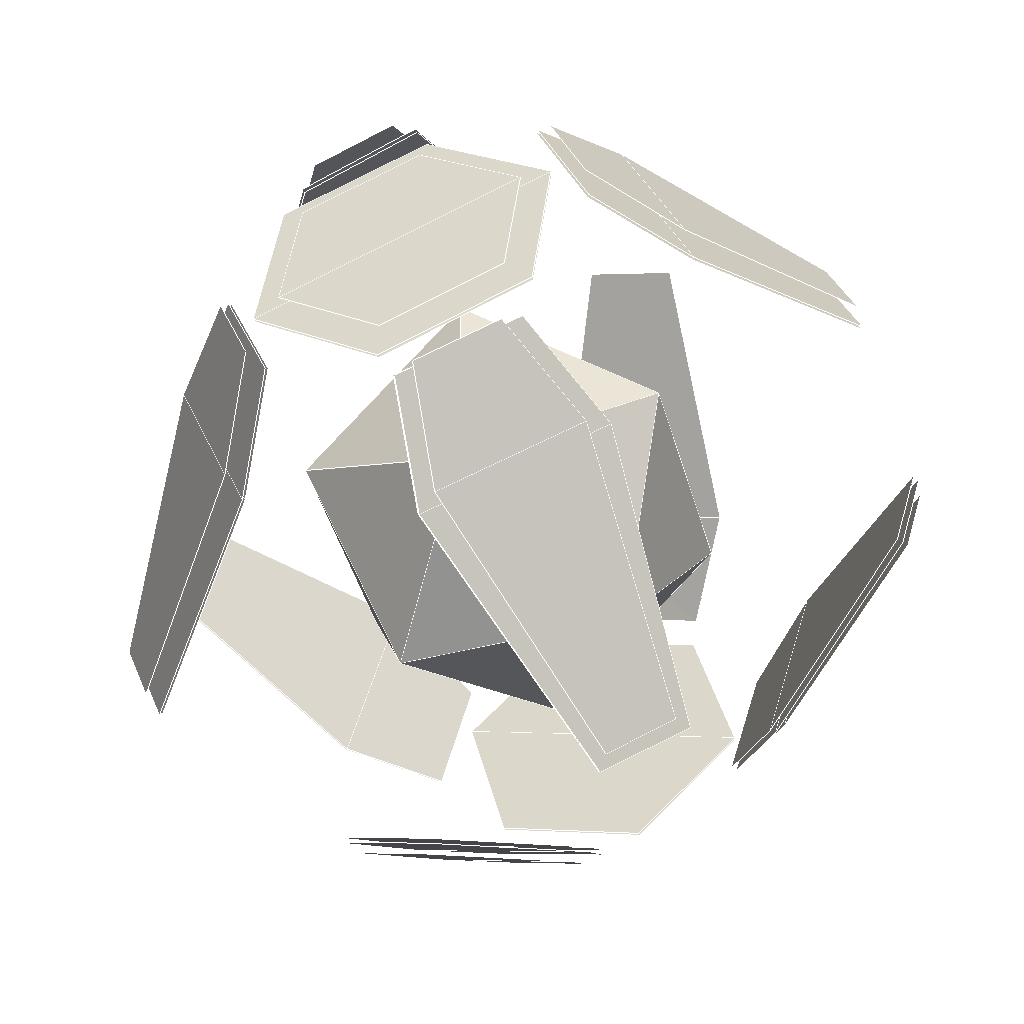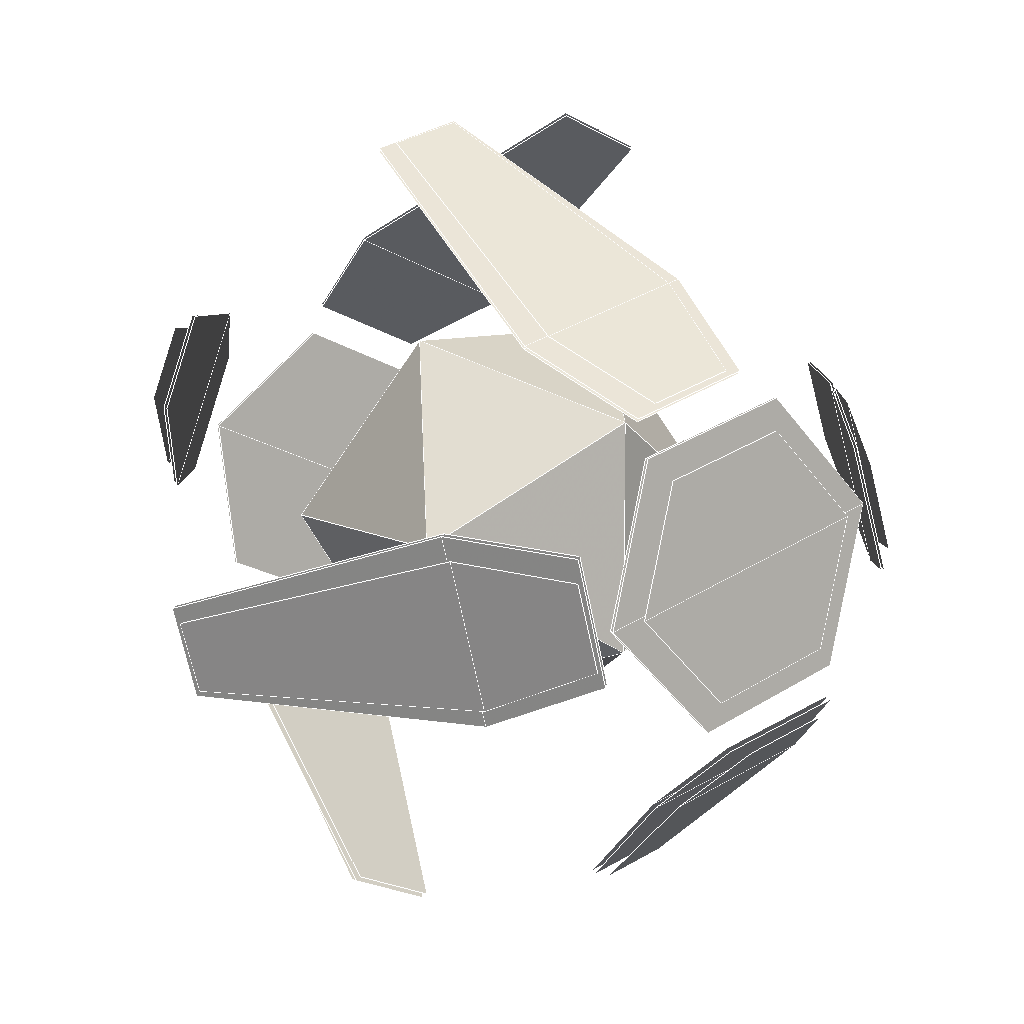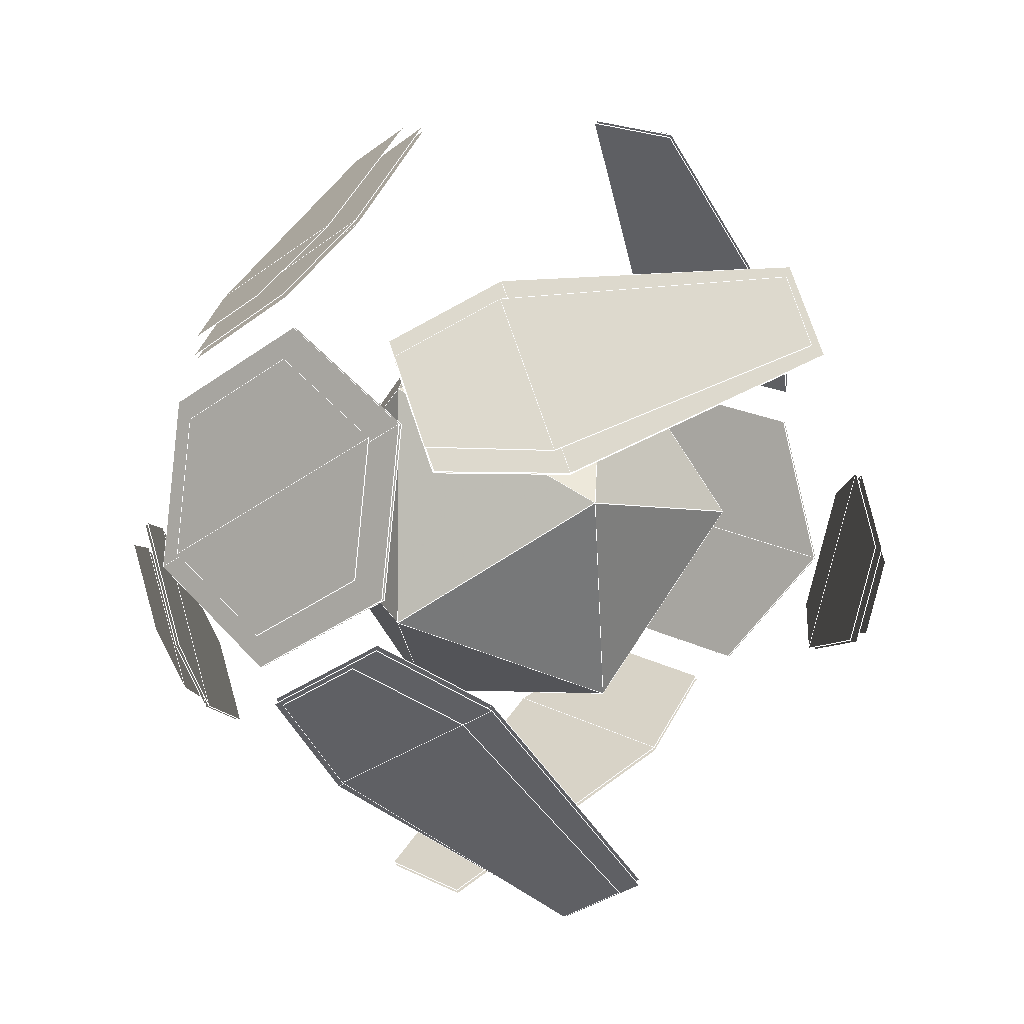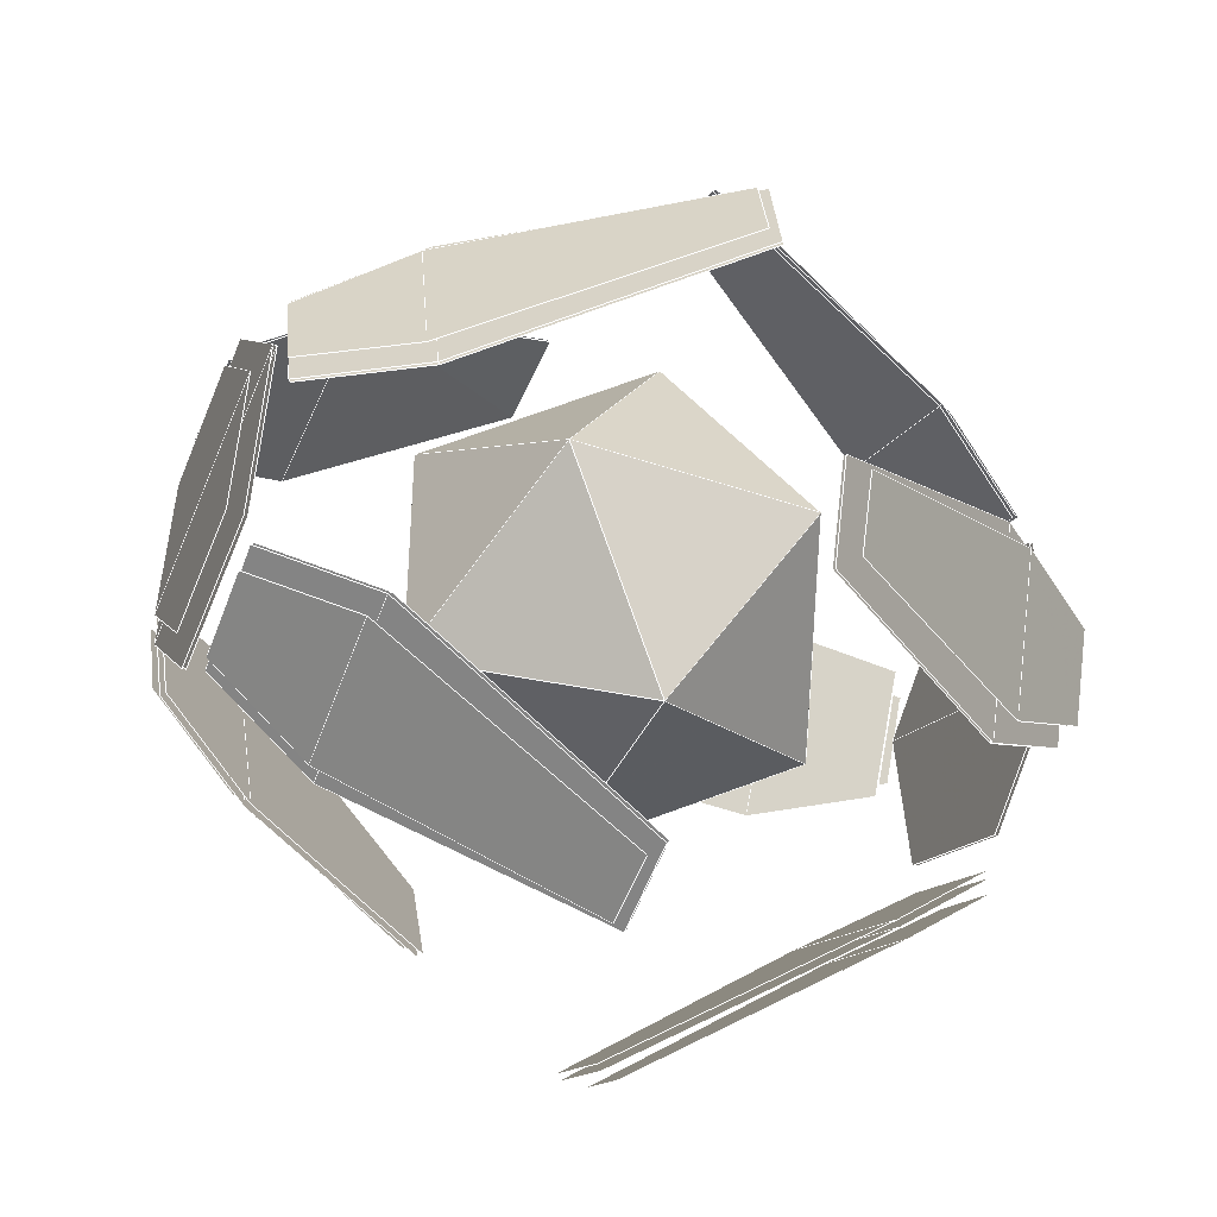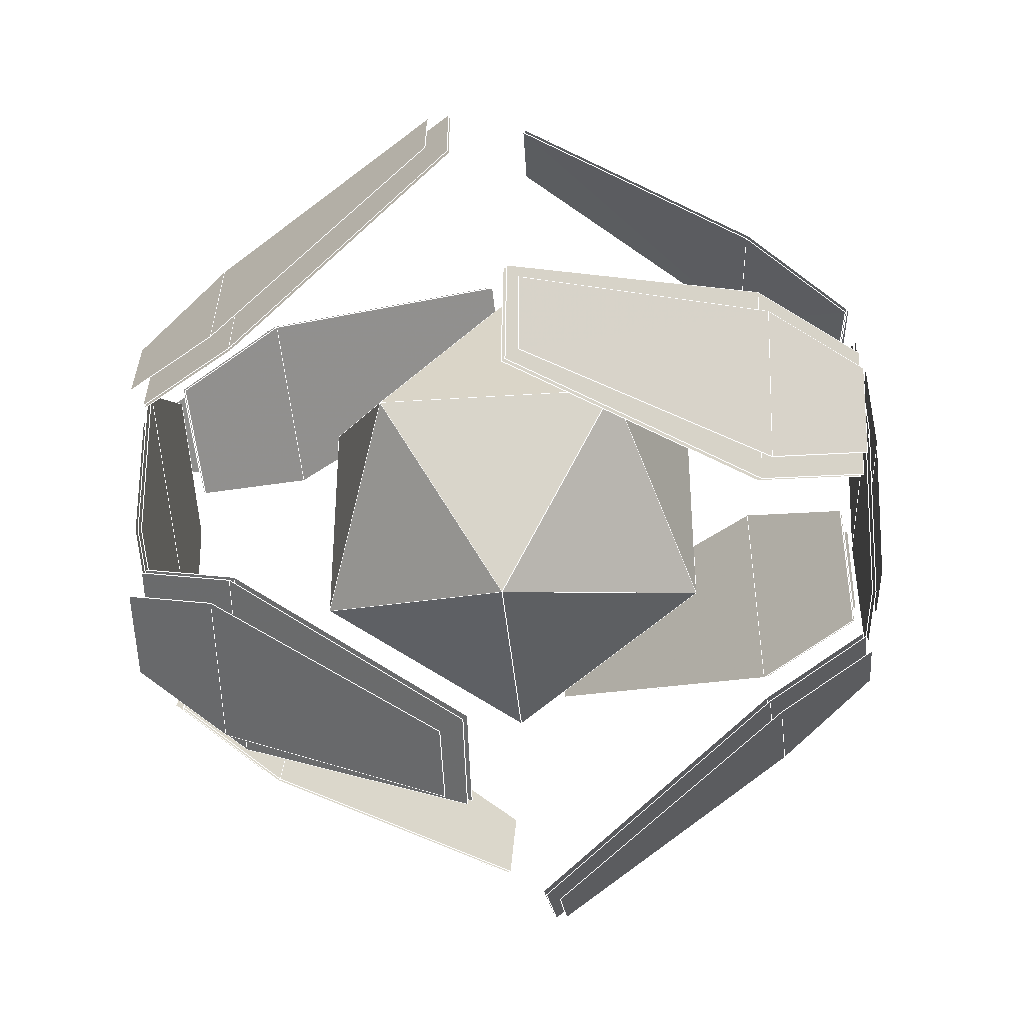
<metadata>
{"format":"obj","ext":"obj","renderer":"f3d","projection":"perspective","resolution":1024,"background":"white","views":[{"elev":-47.1,"azim":-73.8,"up":"+Y"},{"elev":9.9,"azim":53.8,"up":"+Y"},{"elev":-2.5,"azim":-53.2,"up":"+Y"},{"elev":-39.9,"azim":156.8,"up":"+Y"},{"elev":-38.0,"azim":4.8,"up":"+Y"}]}
</metadata>
<code>
v 0.004604 0.1749 0.1081
v 0.1796 0.1081 0
v 0.004604 0.1749 -0.1081
v 0.004604 0.1749 -0.1081
v -0.1704 0.1081 0
v 0.004604 0.1749 0.1081
v 0.004604 0.1749 -0.1081
v 0.1127 -9e-06 -0.175
v -0.1035 -9e-06 -0.175
v 0.004604 0.1749 -0.1081
v -0.1035 -9e-06 -0.175
v -0.1704 0.1081 0
v 0.004604 0.1749 -0.1081
v 0.1796 0.1081 0
v 0.1127 -9e-06 -0.175
v 0.1127 -9e-06 0.175
v 0.004604 0.1749 0.1081
v -0.1035 -9e-06 0.175
v 0.1796 0.1081 0
v 0.004604 0.1749 0.1081
v 0.1127 -9e-06 0.175
v 0.004604 0.1749 0.1081
v -0.1704 0.1081 0
v -0.1035 -9e-06 0.175
v 0.004604 -0.175 -0.1081
v 0.1796 -0.1081 0
v 0.004604 -0.175 0.1081
v 0.004604 -0.175 0.1081
v -0.1704 -0.1081 0
v 0.004604 -0.175 -0.1081
v 0.1127 -9e-06 0.175
v -0.1035 -9e-06 0.175
v 0.004604 -0.175 0.1081
v 0.004604 -0.175 0.1081
v 0.1796 -0.1081 0
v 0.1127 -9e-06 0.175
v -0.1035 -9e-06 0.175
v -0.1704 -0.1081 0
v 0.004604 -0.175 0.1081
v -0.1035 -9e-06 -0.175
v 0.1127 -9e-06 -0.175
v 0.004604 -0.175 -0.1081
v 0.004604 -0.175 -0.1081
v -0.1704 -0.1081 0
v -0.1035 -9e-06 -0.175
v 0.004604 -0.175 -0.1081
v 0.1127 -9e-06 -0.175
v 0.1796 -0.1081 0
v 0.1127 -9e-06 0.175
v 0.1796 -0.1081 0
v 0.1796 0.1081 0
v -0.1035 -9e-06 0.175
v -0.1704 0.1081 0
v -0.1704 -0.1081 0
v -0.1035 -9e-06 -0.175
v -0.1704 -0.1081 0
v -0.1704 0.1081 0
v 0.1127 -9e-06 -0.175
v 0.1796 0.1081 0
v 0.1796 -0.1081 0
v 0.03031 0.3539 0.1691
v 0.02686 0.3772 0.08435
v 0.2403 0.2419 -0.01022
v 0.2463 0.1922 0.1647
v 0.333 0.1677 -0.002522
v 0.3377 0.1358 0.1136
v 0.02953 -0.04041 0.3883
v 0.2455 0.04099 0.2484
v 0.2384 -0.1335 0.1975
v 0.02612 -0.1238 0.3639
v 0.3369 0.02711 0.1735
v 0.3322 -0.08851 0.1398
v 0.02979 -0.3518 -0.1685
v 0.02638 -0.3748 -0.08467
v 0.2386 -0.2381 0.01073
v 0.2458 -0.19 -0.1645
v 0.3325 -0.1655 0.002681
v 0.3372 -0.1336 -0.1135
v -0.02273 -0.3797 0.08565
v -0.2387 -0.2503 -0.01152
v -0.2316 -0.1794 0.1558
v -0.01932 -0.3458 0.1657
v -0.3301 -0.1743 -0.006456
v -0.3254 -0.1274 0.1044
v -0.02474 0.382 -0.08679
v -0.2407 0.2526 0.01038
v -0.2336 0.1817 -0.1569
v -0.02132 0.3481 -0.1668
v -0.3321 0.1766 0.005316
v -0.3274 0.1297 -0.1056
v -0.02485 -0.209 -0.3317
v -0.02144 -0.1284 -0.3643
v -0.2337 -0.01774 -0.2397
v -0.2408 -0.1862 -0.1715
v -0.3275 -0.01726 -0.1666
v -0.3323 -0.1289 -0.1214
v -0.02485 0.2088 0.3317
v -0.02144 0.1282 0.3643
v -0.2337 0.01754 0.2397
v -0.2408 0.186 0.1715
v -0.3275 0.01706 0.1666
v -0.3323 0.1287 0.1214
v 0.03078 0.04248 -0.3899
v 0.2468 -0.03893 -0.25
v 0.2396 0.1355 -0.1991
v 0.02737 0.1259 -0.3656
v 0.3382 -0.02504 -0.1752
v 0.3335 0.09058 -0.1415
v 0.3425 -0.005222 -0.1798
v 0.257 -0.01891 -0.2496
v 0.2519 0.1178 -0.2106
v 0.3402 0.07453 -0.1565
v 0.257 -0.01891 -0.2496
v 0.04269 0.054 -0.3908
v 0.04118 0.1182 -0.3718
v 0.2519 0.1178 -0.2106
v 0.3425 0.005222 0.1798
v 0.257 0.01891 0.2496
v 0.2519 -0.1178 0.2106
v 0.3402 -0.07453 0.1565
v 0.257 0.01891 0.2496
v 0.04269 -0.054 0.3908
v 0.04118 -0.1182 0.3718
v 0.2519 -0.1178 0.2106
v 0.3425 0.1506 0.09841
v 0.3402 0.1724 0.01824
v 0.2519 0.2411 0.009647
v 0.257 0.2029 0.1465
v 0.257 0.2029 0.1465
v 0.2519 0.2411 0.009647
v 0.04118 0.3788 0.09346
v 0.04269 0.3614 0.1582
v 0.3425 -0.1506 -0.09841
v 0.3402 -0.1724 -0.01824
v 0.2519 -0.2411 -0.009647
v 0.257 -0.2029 -0.1465
v 0.257 -0.2029 -0.1465
v 0.2519 -0.2411 -0.009647
v 0.04118 -0.3788 -0.09346
v 0.04269 -0.3614 -0.1582
v -0.3447 -0.1148 -0.1385
v -0.2592 -0.1686 -0.185
v -0.2541 -0.03688 -0.2385
v -0.3425 -0.03764 -0.1692
v -0.2592 -0.1686 -0.185
v -0.04493 -0.1981 -0.3412
v -0.04343 -0.1357 -0.3658
v -0.2541 -0.03688 -0.2385
v -0.3447 0.1148 0.1385
v -0.2592 0.1686 0.185
v -0.2541 0.03688 0.2385
v -0.3425 0.03764 0.1692
v -0.2592 0.1686 0.185
v -0.04493 0.1981 0.3412
v -0.04343 0.1357 0.3658
v -0.2541 0.03688 0.2385
v -0.3447 0.1792 -0.01517
v -0.3425 0.1471 -0.09177
v -0.2541 0.196 -0.1409
v -0.2592 0.2501 -0.009462
v -0.2592 0.2501 -0.009462
v -0.2541 0.196 -0.1409
v -0.04343 0.356 -0.1596
v -0.04493 0.3822 -0.09789
v -0.3447 -0.1792 0.01517
v -0.3425 -0.1471 0.09177
v -0.2541 -0.196 0.1409
v -0.2592 -0.2501 0.009462
v -0.2592 -0.2501 0.009462
v -0.2541 -0.196 0.1409
v -0.04343 -0.356 0.1596
v -0.04493 -0.3822 0.09789
v -0.02642 -0.2097 -0.3337
v -0.2424 -0.1869 -0.1735
v -0.2353 -0.01849 -0.2417
v -0.02301 -0.1292 -0.3663
v -0.3338 -0.1296 -0.1234
v -0.3291 -0.018 -0.1686
v -0.02695 0.3848 -0.08804
v -0.02354 0.3509 -0.1681
v -0.2358 0.1845 -0.1582
v -0.2429 0.2553 0.009121
v -0.3296 0.1324 -0.1068
v -0.3344 0.1794 0.004058
v -0.02642 -0.3843 0.08775
v -0.02301 -0.3504 0.1678
v -0.2353 -0.184 0.1579
v -0.2424 -0.2549 -0.009418
v -0.3291 -0.132 0.1065
v -0.3338 -0.1789 -0.004355
v -0.02642 0.2095 0.3337
v -0.2424 0.1867 0.1735
v -0.2353 0.01829 0.2417
v -0.02301 0.129 0.3663
v -0.3338 0.1294 0.1234
v -0.3291 0.01781 0.1686
v 0.03227 0.0431 -0.3918
v 0.02886 0.1265 -0.3675
v 0.2411 0.1361 -0.2011
v 0.2482 -0.0383 -0.2519
v 0.335 0.0912 -0.1434
v 0.3397 -0.02441 -0.1771
v 0.0324 -0.3553 -0.1693
v 0.2484 -0.1935 -0.1653
v 0.2412 -0.2416 0.009888
v 0.02899 -0.3783 -0.08551
v 0.3398 -0.137 -0.1143
v 0.3351 -0.1689 0.001838
v 0.03297 -0.04185 0.3927
v 0.02956 -0.1253 0.3684
v 0.2418 -0.1349 0.202
v 0.2489 0.03955 0.2528
v 0.3357 -0.08995 0.1443
v 0.3404 0.02567 0.178
v 0.03229 0.3565 0.1697
v 0.2482 0.1949 0.1653
v 0.2411 0.243 -0.009963
v 0.02884 0.3798 0.08499
v 0.3397 0.1384 0.1143
v 0.335 0.1703 -0.001879
v -0.3314 -0.08924 0.117
v -0.3314 -0.1474 -0.02033
v -0.3314 -0.05746 -0.1393
v -0.3314 0.05877 0.1354
v -0.3314 0.09055 -0.121
v -0.3314 0.1487 0.01637
v -0.3346 -0.08924 0.117
v -0.3346 0.05877 0.1354
v -0.3346 -0.05746 -0.1393
v -0.3346 -0.1474 -0.02033
v -0.3346 0.09055 -0.121
v -0.3346 0.1487 0.01637
v -0.3434 -0.07223 0.09451
v -0.3434 0.04777 0.1094
v -0.3434 -0.04646 -0.1133
v -0.3434 -0.1194 -0.01686
v -0.3434 0.07354 -0.09847
v -0.3434 0.1207 0.0129
v 0.3539 -0.1166 0.03042
v 0.3539 -0.0836 -0.08592
v 0.3539 0.03364 -0.1155
v 0.3539 -0.03233 0.1172
v 0.3539 0.1179 -0.02879
v 0.3539 0.08492 0.08755
v 0.3451 -0.144 0.03732
v 0.3451 -0.1033 -0.1062
v 0.3451 0.04134 -0.1427
v 0.3451 -0.04003 0.1443
v 0.3451 0.1453 -0.0357
v 0.3451 0.1046 0.1078
v 0.3419 -0.144 0.03732
v 0.3419 -0.04003 0.1443
v 0.3419 0.04134 -0.1427
v 0.3419 -0.1033 -0.1062
v 0.3419 0.1453 -0.0357
v 0.3419 0.1046 0.1078
f 1 2 3
f 4 5 6
f 7 8 9
f 10 11 12
f 13 14 15
f 16 17 18
f 19 20 21
f 22 23 24
f 25 26 27
f 28 29 30
f 31 32 33
f 34 35 36
f 37 38 39
f 40 41 42
f 43 44 45
f 46 47 48
f 49 50 51
f 52 53 54
f 55 56 57
f 58 59 60
f 61 62 63
f 61 63 64
f 63 65 66
f 63 66 64
f 67 68 69
f 67 69 70
f 69 68 71
f 69 71 72
f 73 74 75
f 73 75 76
f 75 77 78
f 75 78 76
f 79 80 81
f 79 81 82
f 81 80 83
f 81 83 84
f 85 86 87
f 85 87 88
f 86 89 90
f 86 90 87
f 91 92 93
f 91 93 94
f 93 95 96
f 93 96 94
f 97 98 99
f 97 99 100
f 99 101 102
f 99 102 100
f 103 104 105
f 103 105 106
f 105 104 107
f 105 107 108
f 109 110 111
f 109 111 112
f 113 114 115
f 113 115 116
f 117 118 119
f 117 119 120
f 121 122 123
f 121 123 124
f 125 126 127
f 125 127 128
f 129 130 131
f 129 131 132
f 133 134 135
f 133 135 136
f 137 138 139
f 137 139 140
f 141 142 143
f 141 143 144
f 145 146 147
f 145 147 148
f 149 150 151
f 149 151 152
f 153 154 155
f 153 155 156
f 157 158 159
f 157 159 160
f 161 162 163
f 161 163 164
f 165 166 167
f 165 167 168
f 169 170 171
f 169 171 172
f 173 174 175
f 173 175 176
f 175 174 177
f 175 177 178
f 179 180 181
f 179 181 182
f 182 181 183
f 182 183 184
f 185 186 187
f 185 187 188
f 187 189 190
f 187 190 188
f 191 192 193
f 191 193 194
f 193 192 195
f 193 195 196
f 197 198 199
f 197 199 200
f 199 201 202
f 199 202 200
f 203 204 205
f 203 205 206
f 205 204 207
f 205 207 208
f 209 210 211
f 209 211 212
f 211 213 214
f 211 214 212
f 215 216 217
f 215 217 218
f 217 216 219
f 217 219 220
f 221 222 223
f 221 223 224
f 225 226 224
f 225 224 223
f 227 228 229
f 227 229 230
f 231 229 228
f 231 228 232
f 233 234 235
f 233 235 236
f 237 235 234
f 237 234 238
f 239 240 241
f 239 241 242
f 243 244 242
f 243 242 241
f 245 246 247
f 245 247 248
f 249 250 248
f 249 248 247
f 251 252 253
f 251 253 254
f 255 253 252
f 255 252 256
l 241 242
l 39 52
l 13 57
l 216 217
l 226 225
l 185 186
l 204 205
l 196 195
l 105 108
l 211 213
l 206 205
l 90 89
l 126 125
l 158 157
l 183 184
l 97 98
l 204 205
l 104 107
l 120 119
l 173 174
l 188 187
l 241 243
l 39 46
l 162 163
l 85 88
l 52 57
l 223 222
l 209 212
l 72 71
l 153 154
l 158 159
l 57 56
l 13 59
l 204 207
l 229 231
l 49 59
l 215 216
l 94 96
l 238 237
l 73 76
l 198 199
l 137 140
l 166 167
l 55 57
l 13 22
l 127 128
l 76 75
l 79 82
l 13 55
l 13 55
l 239 242
l 134 135
l 22 59
l 241 240
l 61 64
l 229 228
l 169 172
l 86 89
l 167 168
l 131 132
l 163 164
l 253 254
l 52 56
l 208 207
l 193 196
l 55 56
l 112 109
l 39 56
l 220 219
l 126 127
l 213 214
l 168 165
l 55 58
l 170 169
l 209 210
l 216 219
l 224 226
l 223 224
l 229 230
l 253 252
l 121 122
l 227 228
l 182 181
l 13 57
l 110 109
l 93 95
l 182 181
l 253 252
l 203 206
l 244 243
l 136 133
l 75 77
l 148 145
l 103 106
l 60 59
l 108 107
l 82 81
l 46 55
l 106 105
l 22 49
l 178 177
l 86 87
l 120 117
l 58 60
l 73 74
l 223 224
l 100 99
l 81 84
l 46 58
l 229 228
l 64 63
l 49 52
l 201 202
l 91 92
l 94 93
l 39 56
l 161 164
l 189 190
l 174 175
l 124 123
l 176 175
l 187 189
l 77 78
l 200 199
l 60 59
l 129 132
l 130 131
l 241 242
l 174 175
l 197 200
l 147 146
l 254 251
l 46 60
l 92 93
l 49 59
l 118 117
l 197 198
l 52 56
l 67 70
l 113 114
l 39 49
l 256 255
l 39 60
l 85 86
l 55 57
l 111 110
l 101 102
l 13 22
l 63 65
l 104 105
l 152 149
l 39 49
l 22 52
l 166 165
l 245 248
l 156 155
l 205 208
l 46 60
l 135 136
l 22 52
l 13 58
l 182 184
l 100 99
l 170 171
l 235 234
l 130 129
l 123 122
l 174 177
l 68 69
l 13 58
l 87 90
l 188 190
l 236 233
l 250 249
l 98 99
l 124 121
l 200 202
l 212 211
l 67 68
l 22 57
l 162 161
l 80 81
l 22 57
l 95 96
l 112 111
l 179 182
l 160 157
l 228 232
l 143 142
l 22 49
l 74 75
l 217 220
l 252 256
l 210 211
l 119 118
l 235 236
l 223 225
l 152 151
l 22 59
l 65 66
l 171 172
l 247 248
l 181 183
l 62 63
l 49 52
l 86 87
l 173 176
l 192 193
l 76 75
l 150 149
l 76 78
l 39 52
l 232 231
l 233 234
l 64 66
l 39 60
l 68 69
l 99 101
l 235 237
l 46 55
l 128 125
l 222 221
l 91 94
l 186 187
l 88 87
l 235 234
l 64 63
l 192 195
l 138 137
l 230 227
l 68 71
l 142 141
l 248 250
l 200 199
l 55 58
l 80 83
l 116 113
l 180 181
l 46 58
l 57 56
l 58 59
l 247 246
l 246 245
l 215 218
l 188 187
l 199 201
l 100 102
l 191 192
l 46 56
l 94 93
l 52 57
l 69 72
l 221 224
l 49 60
l 79 80
l 116 115
l 251 252
l 203 204
l 80 81
l 194 193
l 212 214
l 58 59
l 13 59
l 240 239
l 234 238
l 192 193
l 84 83
l 247 249
l 191 194
l 70 69
l 148 147
l 151 150
l 103 104
l 159 160
l 139 140
l 212 211
l 55 56
l 156 153
l 218 217
l 216 217
l 49 60
l 145 146
l 134 133
l 138 139
l 144 141
l 175 178
l 155 154
l 61 62
l 247 248
l 242 244
l 104 105
l 253 255
l 46 56
l 97 100
l 144 143
l 179 180
l 115 114
l 39 46
l 185 188
l 58 60

</code>
